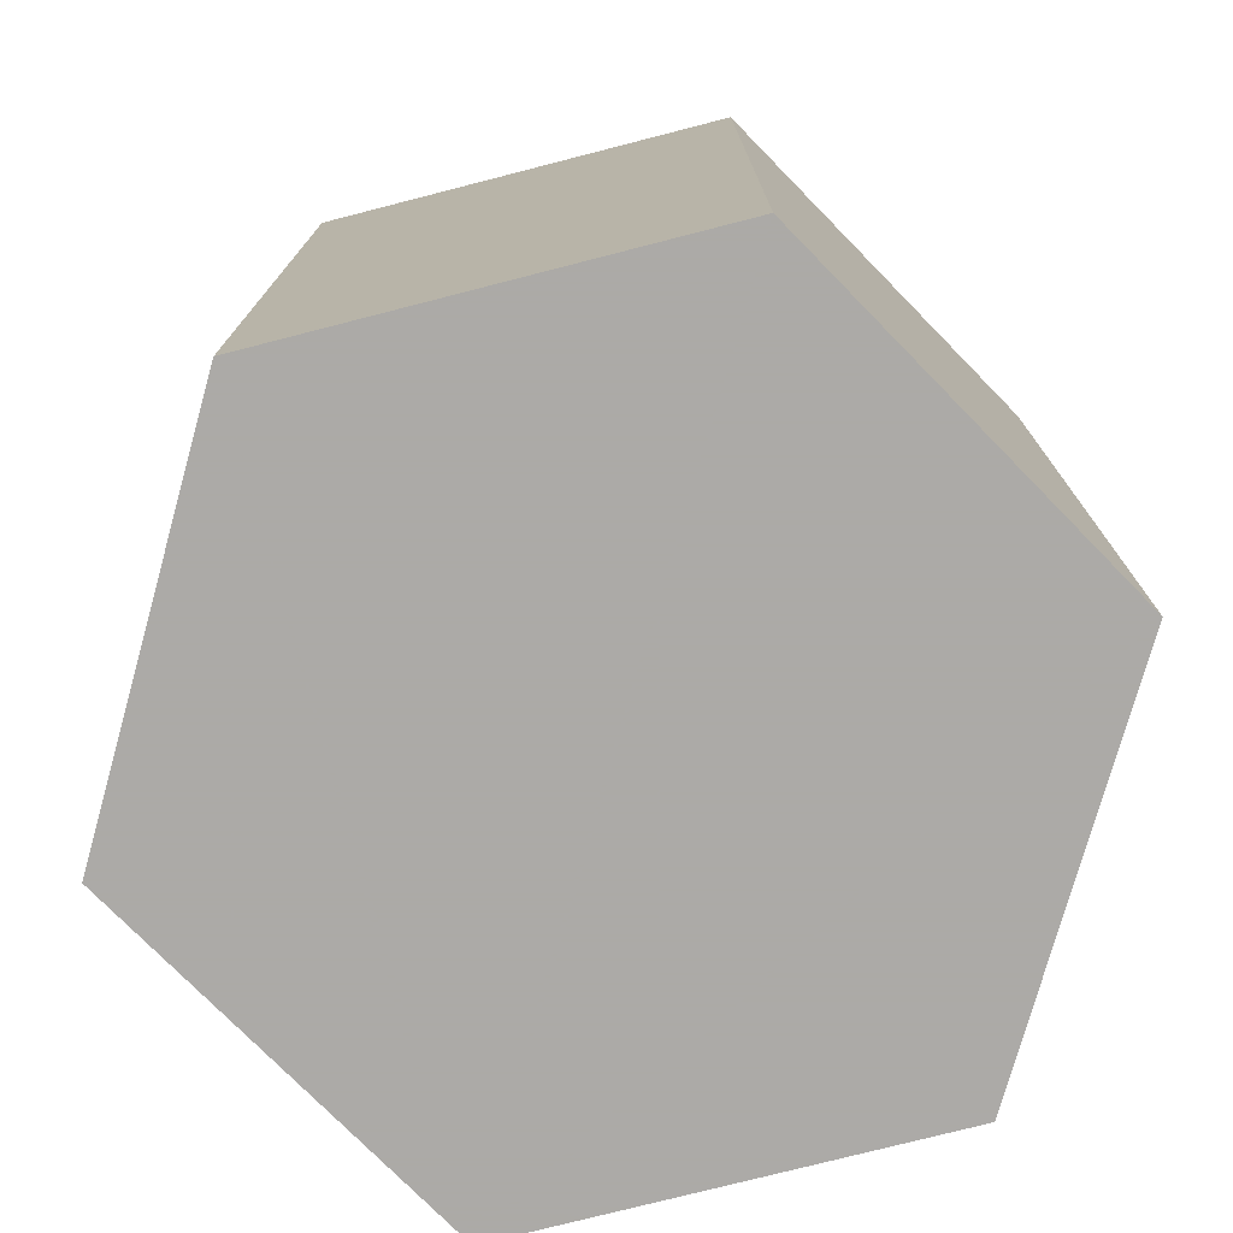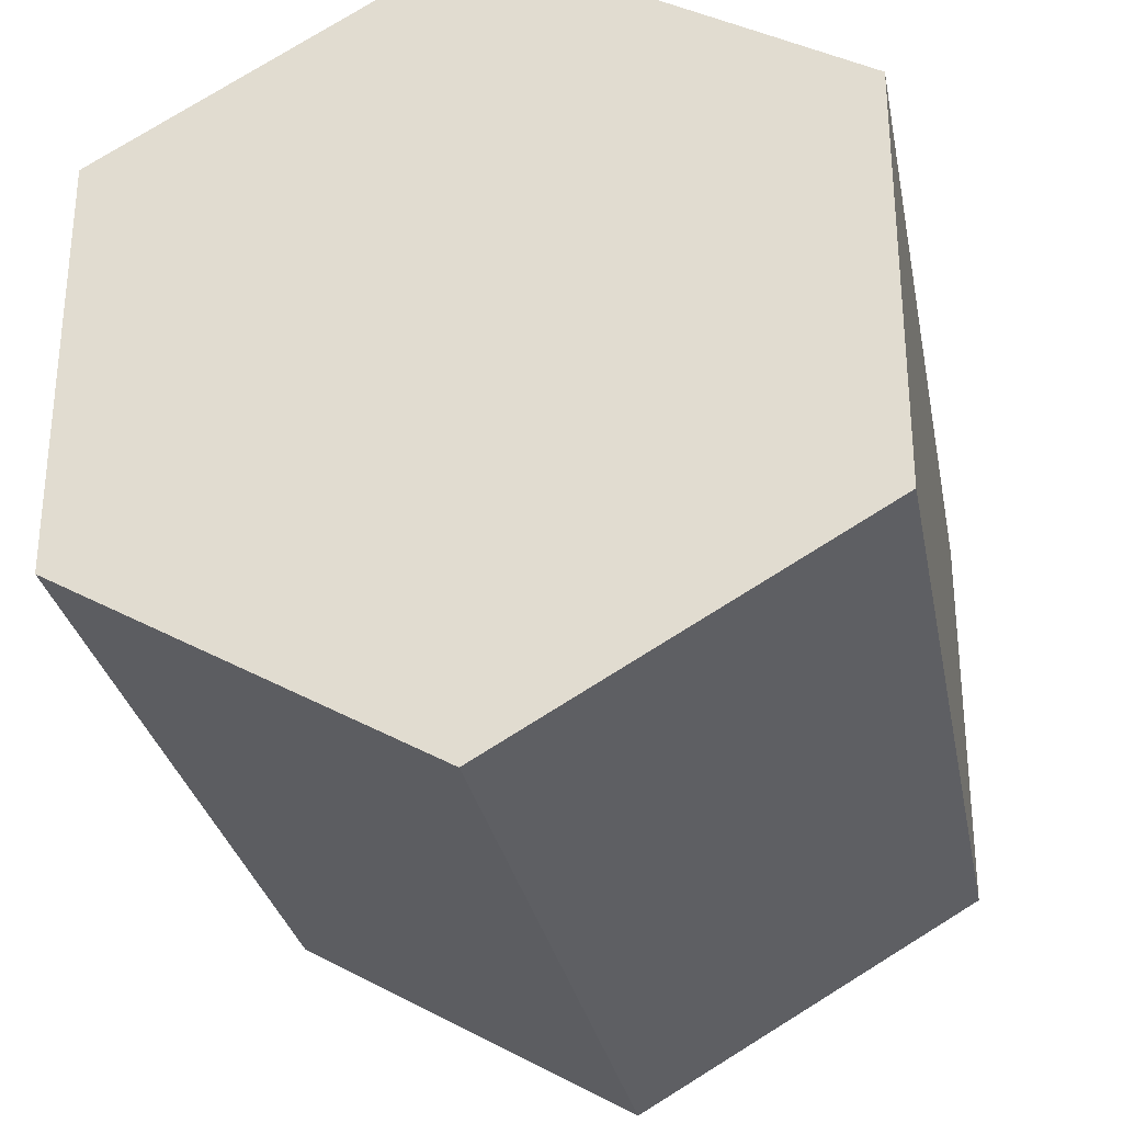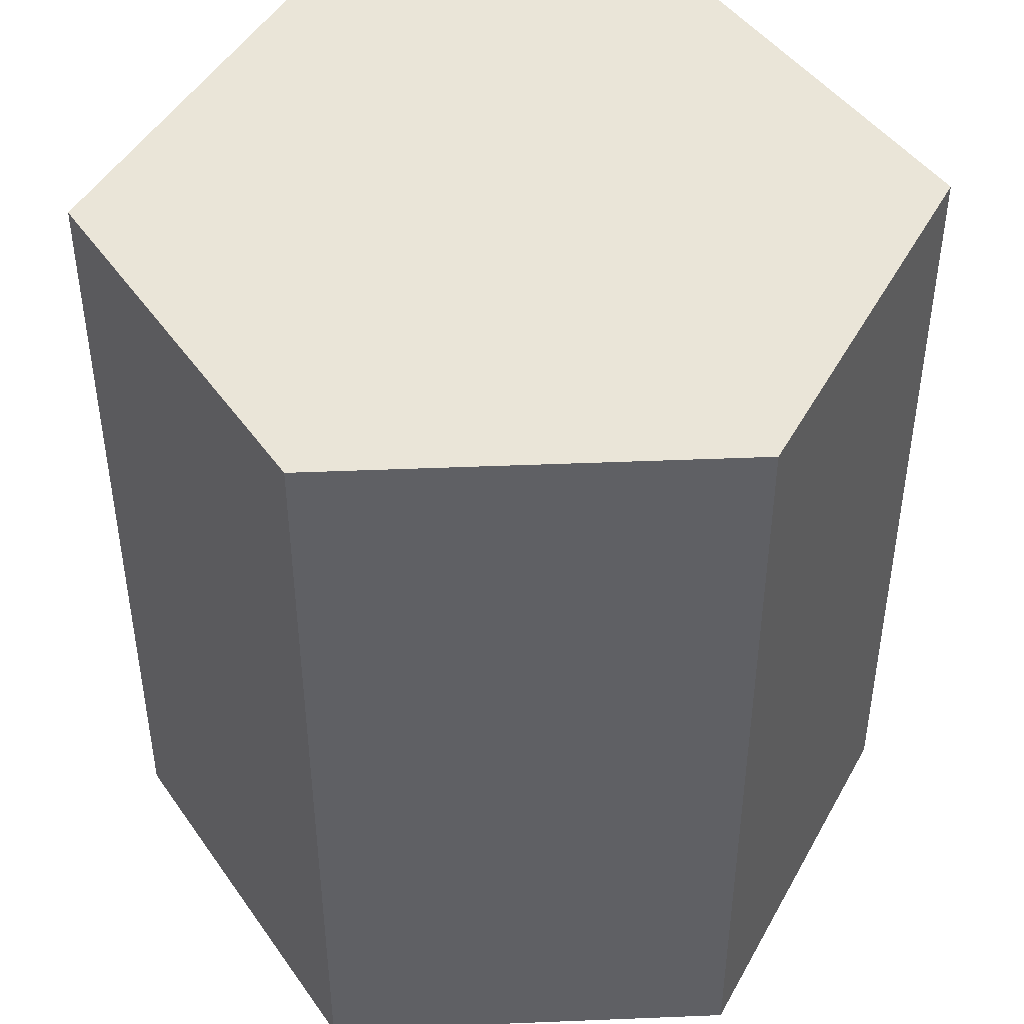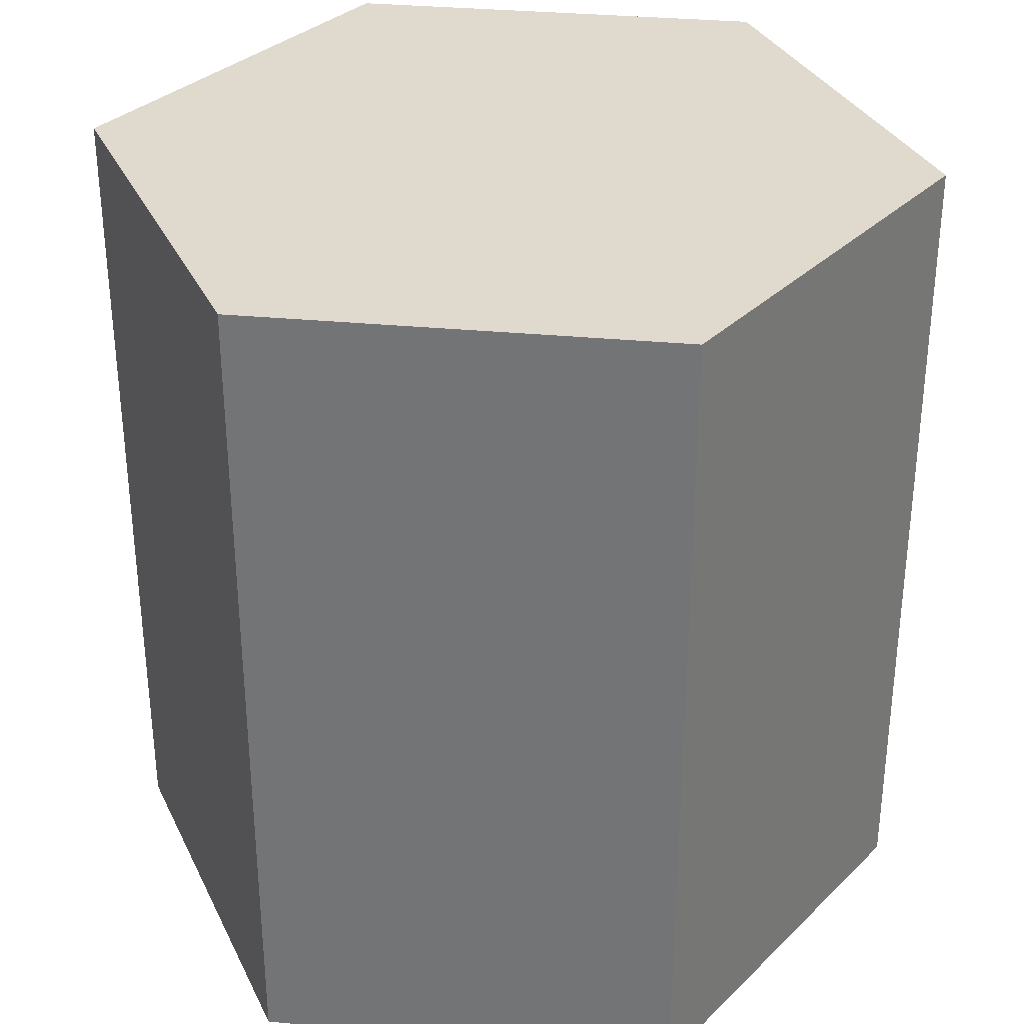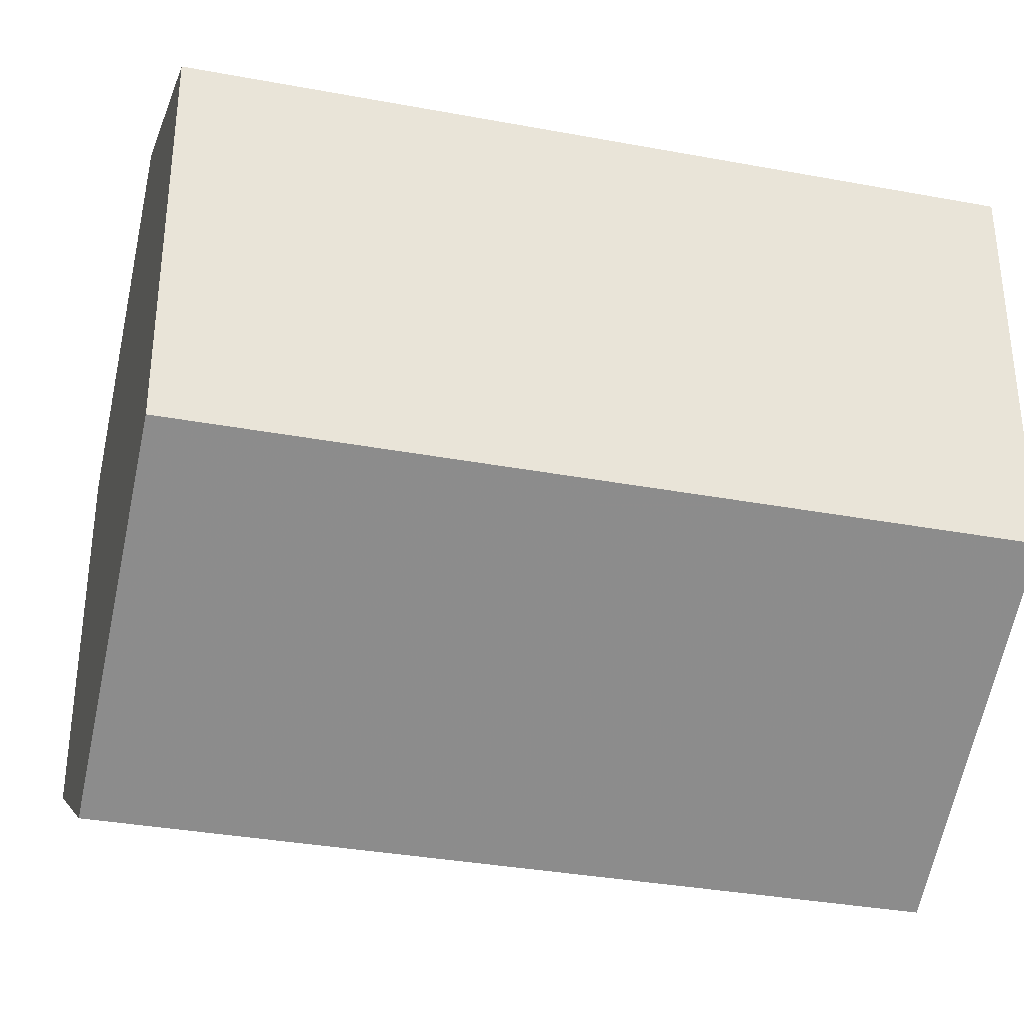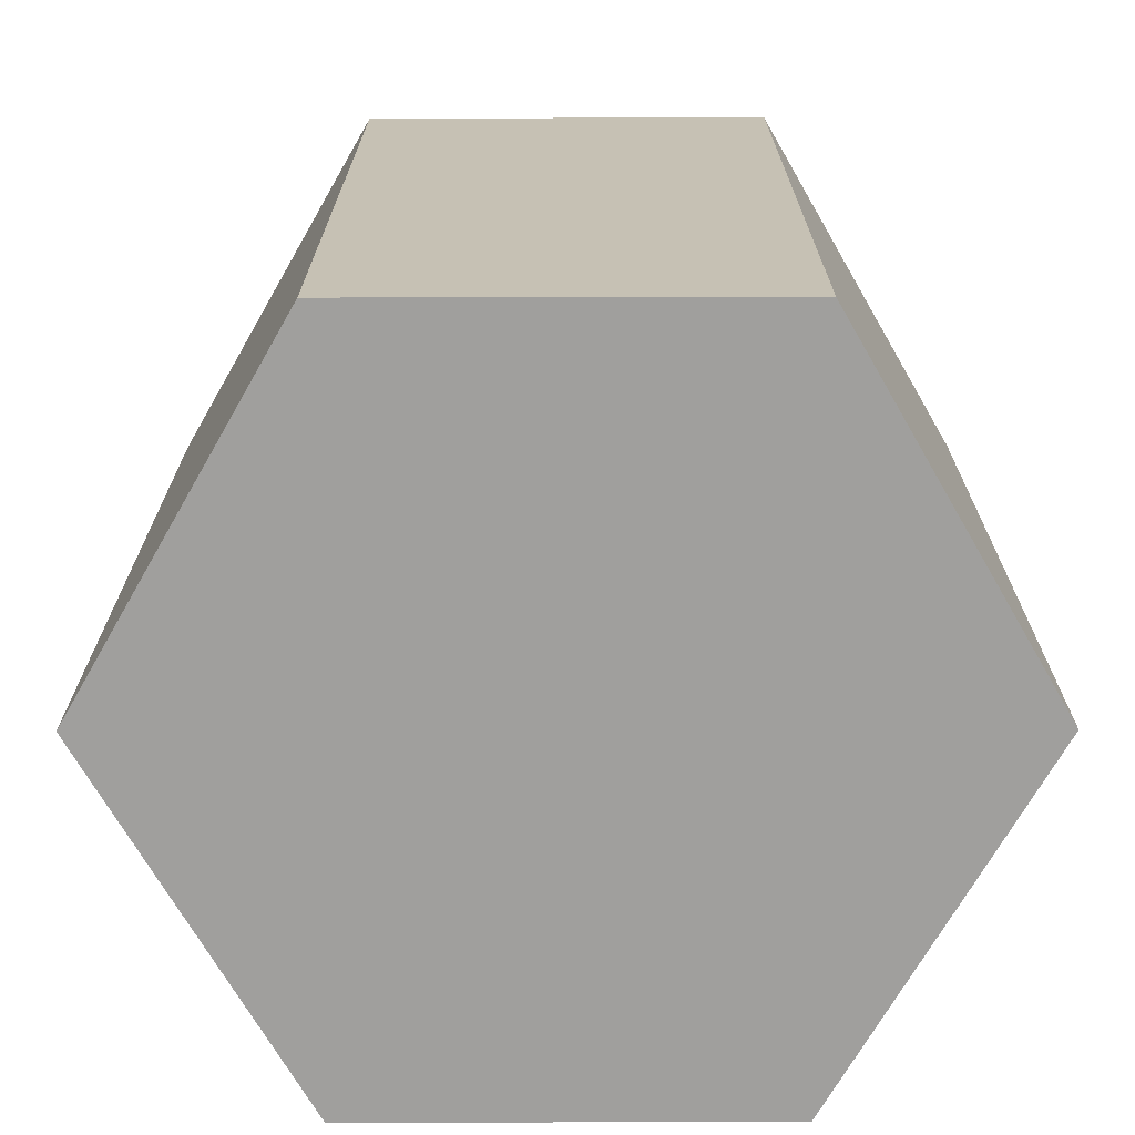
<metadata>
{"format":"obj","ext":"obj","renderer":"f3d","projection":"perspective","resolution":1024,"background":"white","views":[{"elev":-76.0,"azim":-75.6,"up":"+Y"},{"elev":-29.9,"azim":-169.2,"up":"+Z"},{"elev":45.0,"azim":-32.7,"up":"+Y"},{"elev":32.9,"azim":-142.6,"up":"+Y"},{"elev":-34.6,"azim":-104.0,"up":"+Z"},{"elev":-71.4,"azim":90.1,"up":"+Y"}]}
</metadata>
<code>
v 0.866 1 0.5
v 0 1 1
v -0.866 1 0.5
v -0.866 1 -0.5
v -0 1 -1
v 0.866 1 -0.5
v 0.866 -1 0.5
v 0 -1 1
v -0.866 -1 0.5
v -0.866 -1 -0.5
v -0 -1 -1
v 0.866 -1 -0.5
f 1 2 3 4 5 6
f 12 11 10 9 8 7
f 1 7 8 2
f 2 8 9 3
f 3 9 10 4
f 4 10 11 5
f 5 11 12 6
f 6 12 7 1

</code>
